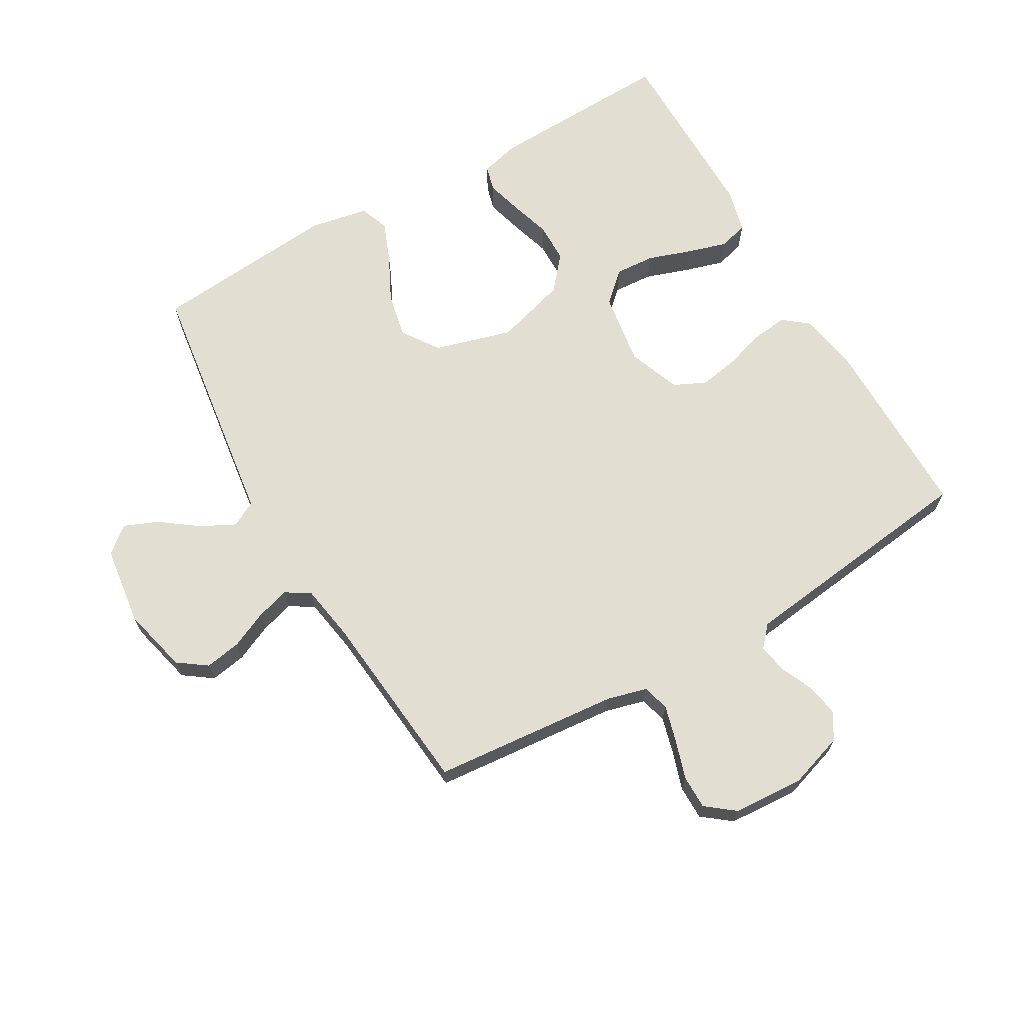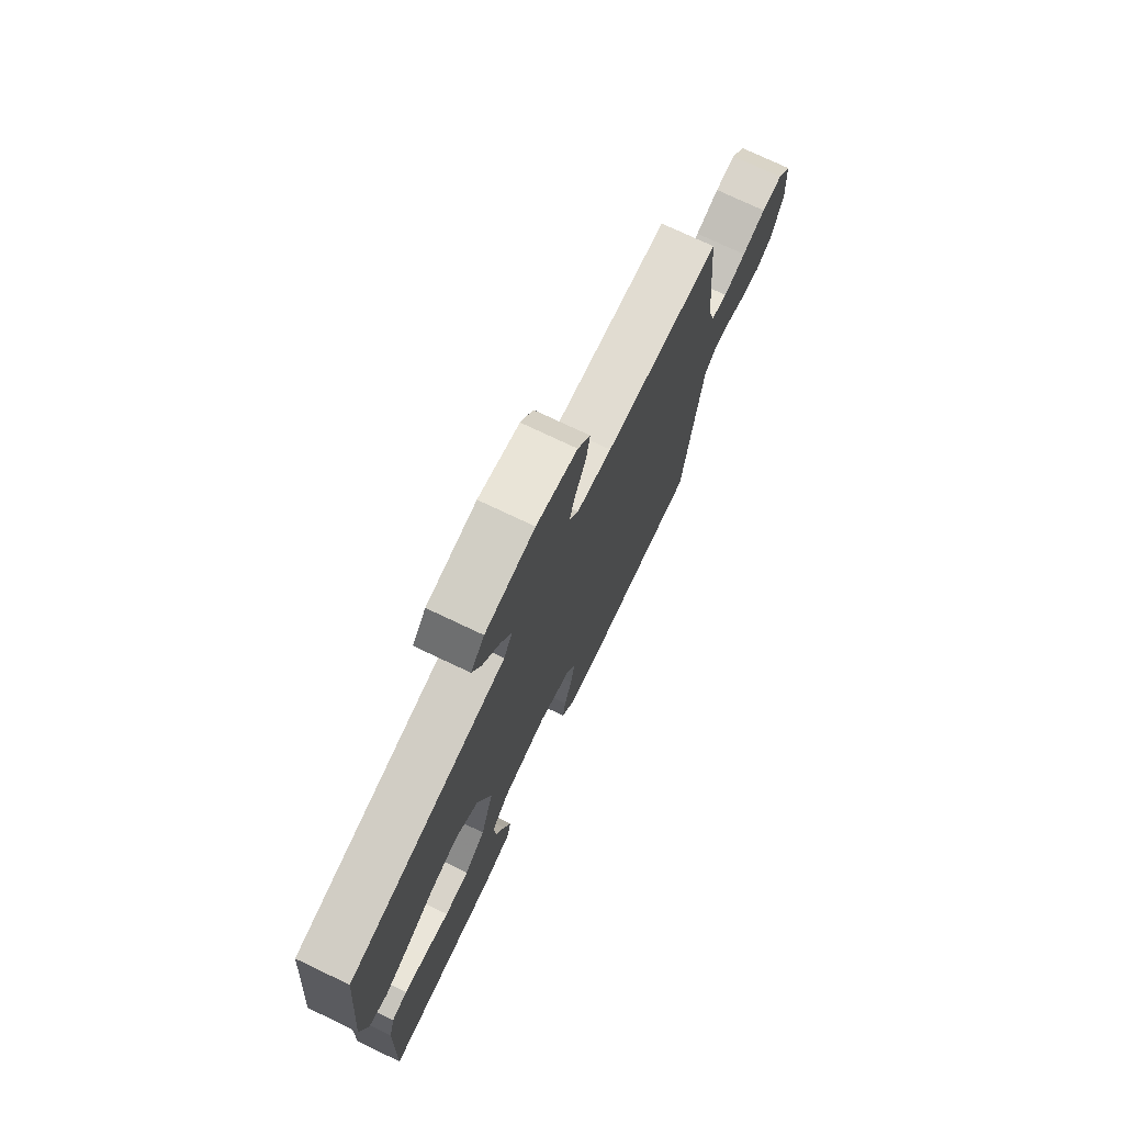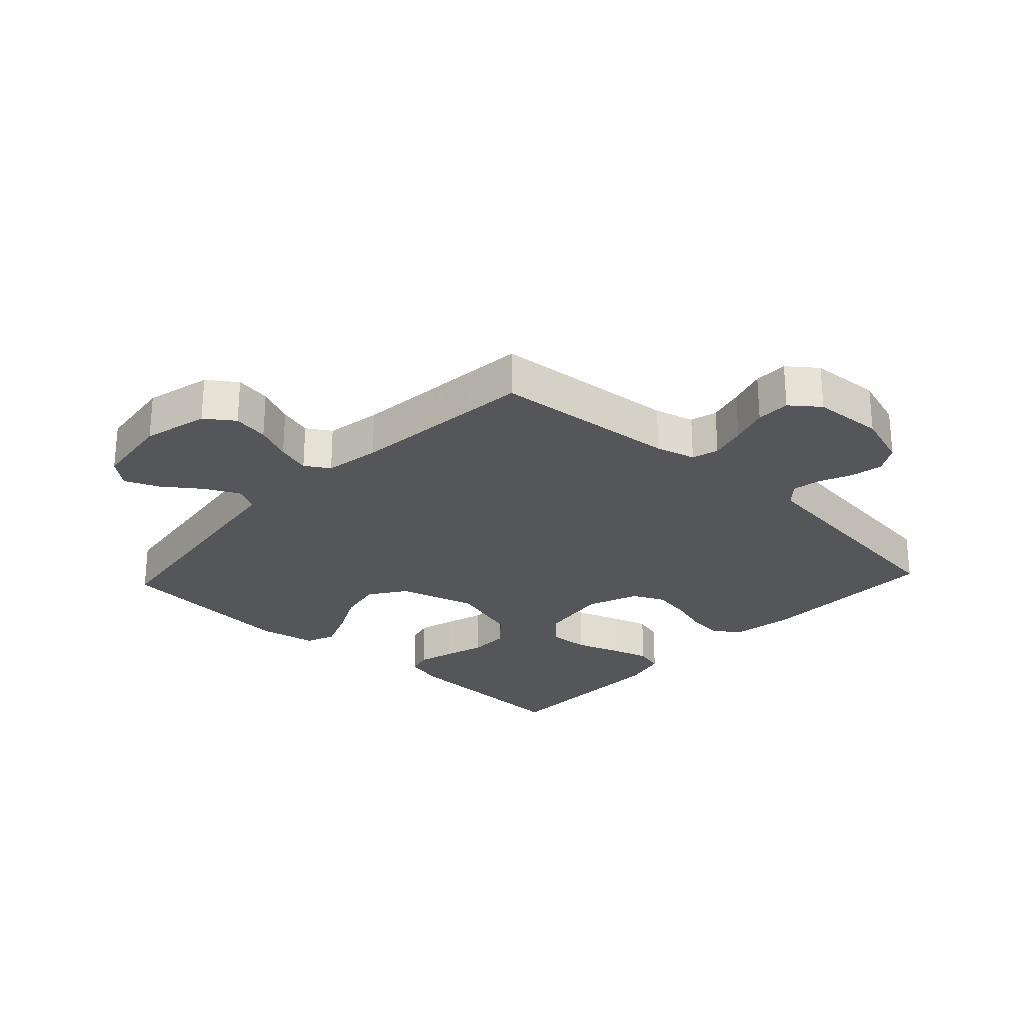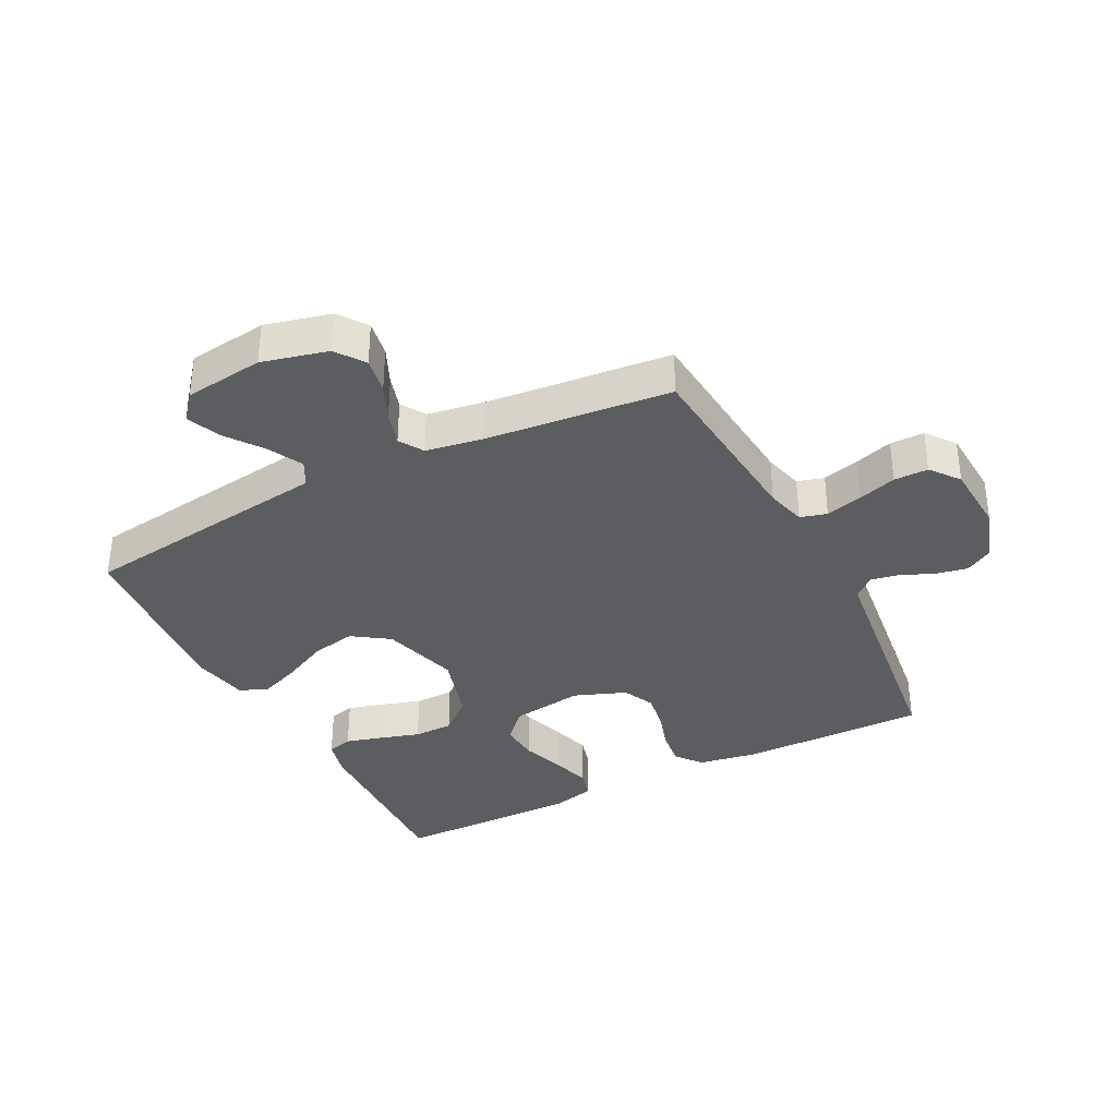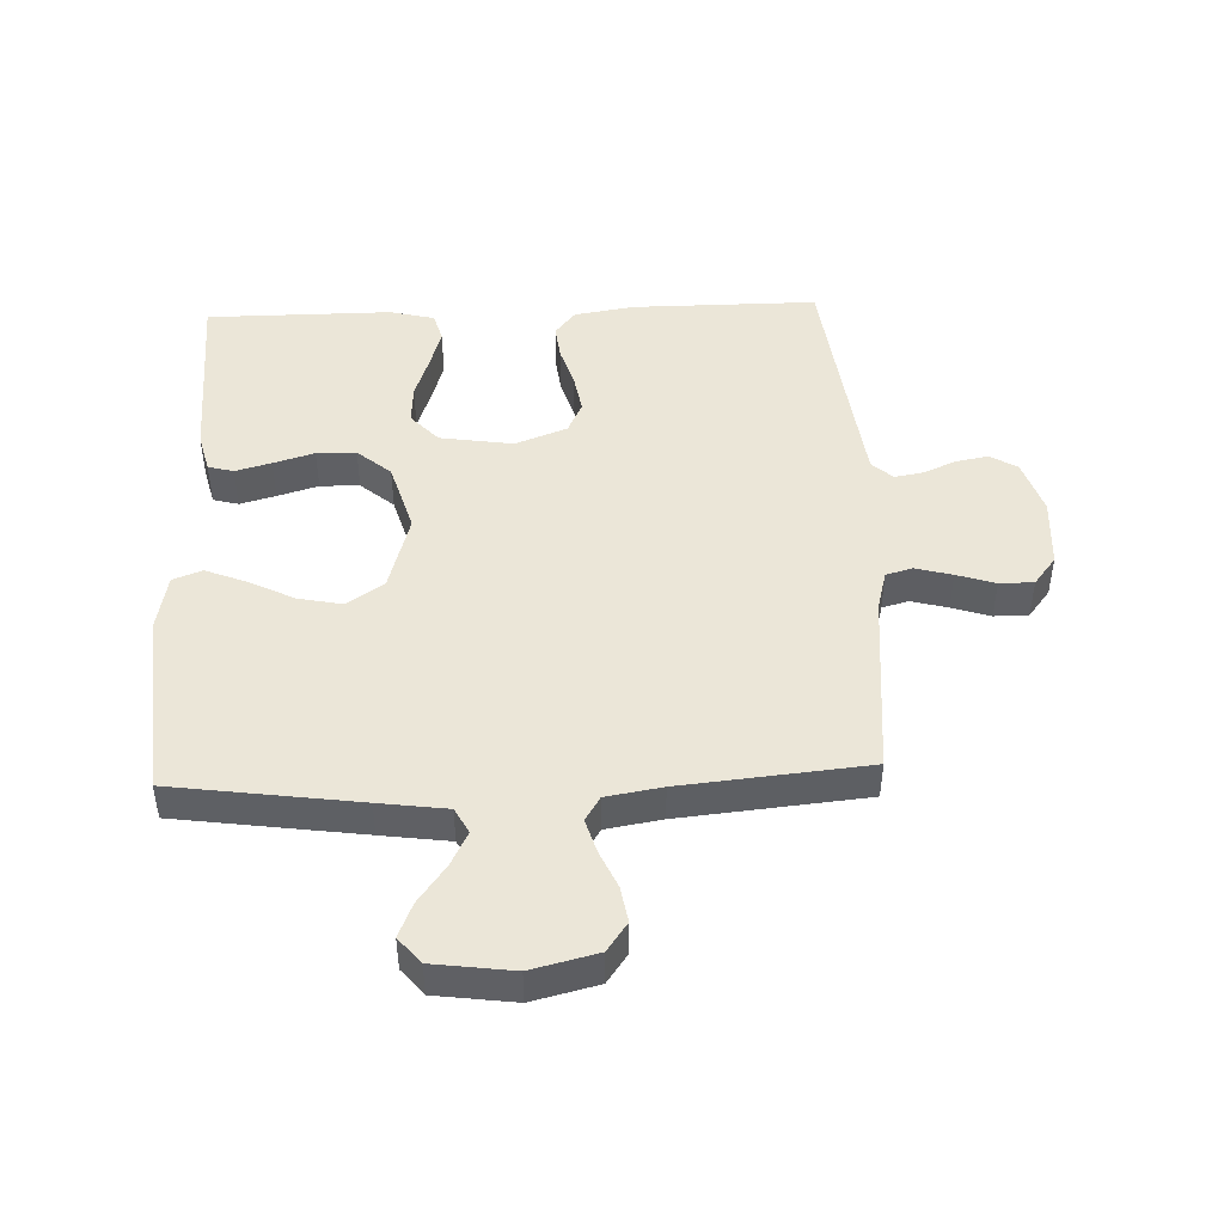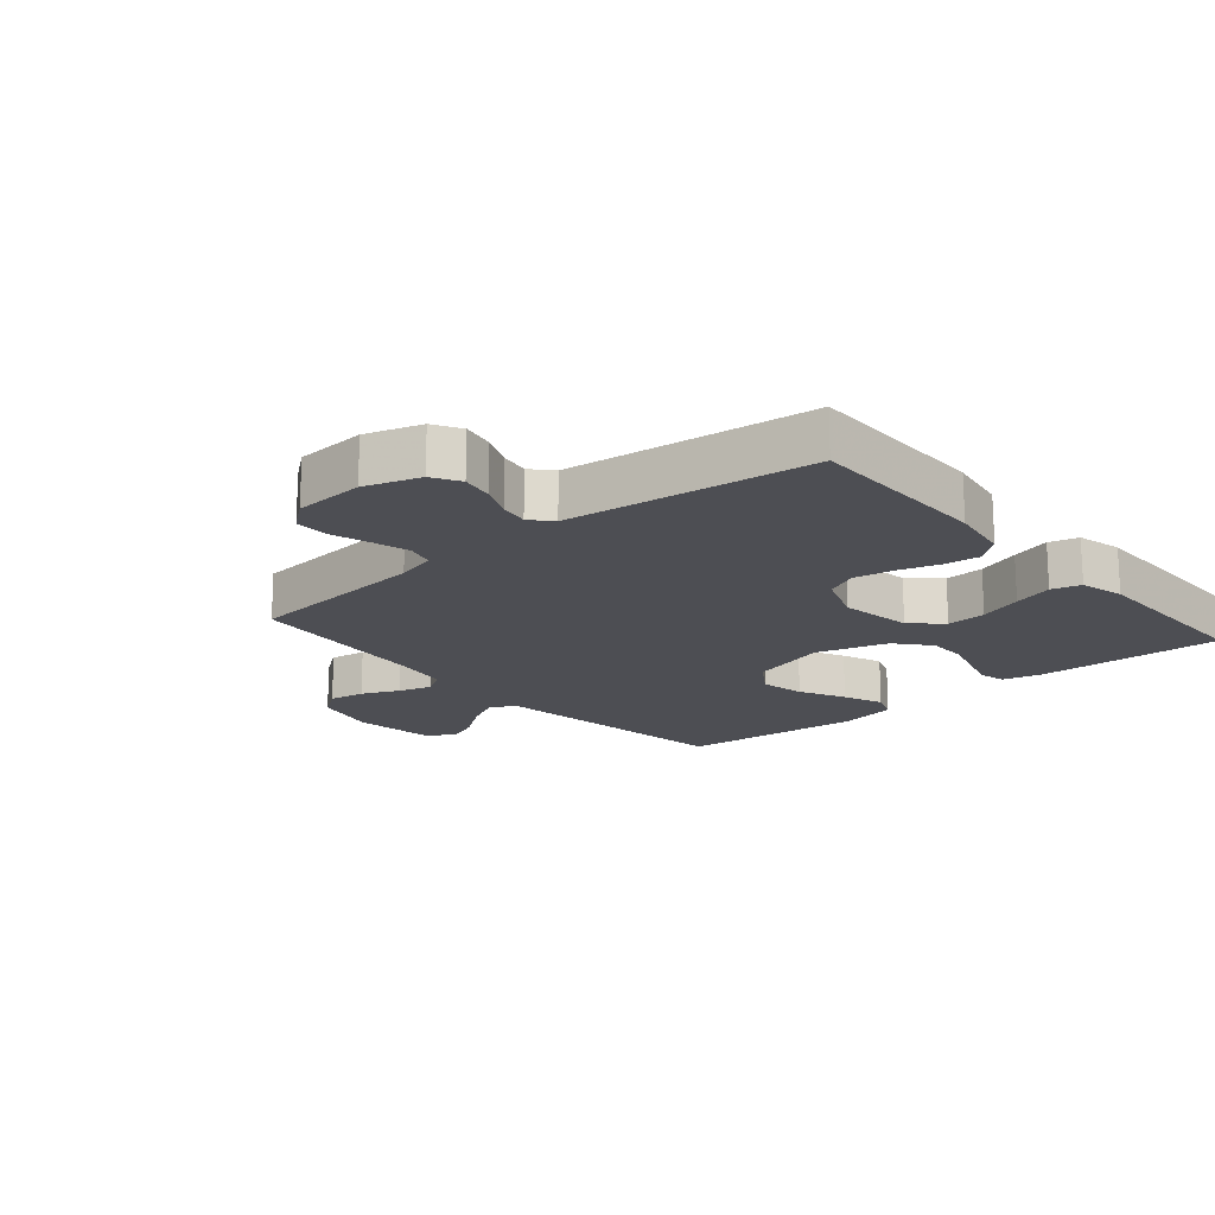
<metadata>
{"format":"obj","ext":"obj","renderer":"f3d","projection":"perspective","resolution":1024,"background":"white","views":[{"elev":67.6,"azim":60.0,"up":"+Y"},{"elev":74.8,"azim":-64.6,"up":"+Z"},{"elev":-25.8,"azim":47.0,"up":"+Y"},{"elev":-35.4,"azim":27.0,"up":"+Y"},{"elev":46.2,"azim":-2.2,"up":"+Y"},{"elev":-17.4,"azim":130.6,"up":"+Y"}]}
</metadata>
<code>
v 0.5 0.07 -0.5
v 0.2 0.07 -0.499
v 0.103 0.07 -0.483
v 0.07 0.07 -0.442
v 0.077 0.07 -0.384
v 0.097 0.07 -0.319
v 0.108 0.07 -0.255
v 0.084 0.07 -0.204
v 0 0.07 -0.172
v -0.118 0.07 -0.19
v -0.162 0.07 -0.238
v -0.158 0.07 -0.302
v -0.134 0.07 -0.372
v -0.115 0.07 -0.436
v -0.128 0.07 -0.483
v -0.2 0.07 -0.501
v -0.5 0.07 -0.5
v -0.489 0.07 -0.2
v -0.473 0.07 -0.137
v -0.432 0.07 -0.126
v -0.374 0.07 -0.142
v -0.308 0.07 -0.162
v -0.244 0.07 -0.161
v -0.19 0.07 -0.115
v -0.156 0.07 0
v -0.192 0.07 0.126
v -0.251 0.07 0.166
v -0.323 0.07 0.151
v -0.397 0.07 0.114
v -0.462 0.07 0.088
v -0.509 0.07 0.106
v -0.527 0.07 0.2
v -0.5 0.07 0.5
v -0.2 0.07 0.542
v -0.09 0.07 0.557
v -0.068 0.07 0.598
v -0.096 0.07 0.653
v -0.14 0.07 0.713
v -0.163 0.07 0.768
v -0.128 0.07 0.81
v 0 0.07 0.827
v 0.106 0.07 0.801
v 0.139 0.07 0.755
v 0.129 0.07 0.697
v 0.102 0.07 0.637
v 0.086 0.07 0.583
v 0.11 0.07 0.544
v 0.2 0.07 0.529
v 0.5 0.07 0.5
v 0.527 0.07 0.2
v 0.544 0.07 0.136
v 0.587 0.07 0.124
v 0.646 0.07 0.14
v 0.708 0.07 0.16
v 0.763 0.07 0.16
v 0.799 0.07 0.114
v 0.806 0.07 0
v 0.777 0.07 -0.089
v 0.733 0.07 -0.115
v 0.681 0.07 -0.105
v 0.628 0.07 -0.082
v 0.582 0.07 -0.074
v 0.549 0.07 -0.104
v 0.537 0.07 -0.2
v 0.5 0 -0.5
v 0.2 0 -0.499
v 0.103 0 -0.483
v 0.07 0 -0.442
v 0.077 0 -0.384
v 0.097 0 -0.319
v 0.108 0 -0.255
v 0.084 0 -0.204
v 0 0 -0.172
v -0.118 0 -0.19
v -0.162 0 -0.238
v -0.158 0 -0.302
v -0.134 0 -0.372
v -0.115 0 -0.436
v -0.128 0 -0.483
v -0.2 0 -0.501
v -0.5 0 -0.5
v -0.489 0 -0.2
v -0.473 0 -0.137
v -0.432 0 -0.126
v -0.374 0 -0.142
v -0.308 0 -0.162
v -0.244 0 -0.161
v -0.19 0 -0.115
v -0.156 0 0
v -0.192 0 0.126
v -0.251 0 0.166
v -0.323 0 0.151
v -0.397 0 0.114
v -0.462 0 0.088
v -0.509 0 0.106
v -0.527 0 0.2
v -0.5 0 0.5
v -0.2 0 0.542
v -0.09 0 0.557
v -0.068 0 0.598
v -0.096 0 0.653
v -0.14 0 0.713
v -0.163 0 0.768
v -0.128 0 0.81
v 0 0 0.827
v 0.106 0 0.801
v 0.139 0 0.755
v 0.129 0 0.697
v 0.102 0 0.637
v 0.086 0 0.583
v 0.11 0 0.544
v 0.2 0 0.529
v 0.5 0 0.5
v 0.527 0 0.2
v 0.544 0 0.136
v 0.587 0 0.124
v 0.646 0 0.14
v 0.708 0 0.16
v 0.763 0 0.16
v 0.799 0 0.114
v 0.806 0 0
v 0.777 0 -0.089
v 0.733 0 -0.115
v 0.681 0 -0.105
v 0.628 0 -0.082
v 0.582 0 -0.074
v 0.549 0 -0.104
v 0.537 0 -0.2
f 59 60 61
f 58 59 61
f 57 58 61
f 56 57 61
f 55 56 61
f 54 55 61
f 53 54 61
f 52 53 61 62
f 51 52 62 63
f 48 49 50
f 51 63 64
f 50 51 64
f 48 50 64
f 47 48 64
f 43 44 45
f 42 43 45
f 41 42 45
f 40 41 45
f 39 40 45
f 38 39 45
f 37 38 45
f 36 37 45 46
f 64 1 2
f 47 64 2
f 46 47 2
f 36 46 2
f 35 36 2
f 33 34 35
f 32 33 35
f 31 32 35
f 30 31 35
f 29 30 35
f 28 29 35
f 20 21 22
f 19 20 22
f 18 19 22
f 17 18 22
f 16 17 22
f 15 16 22
f 14 15 22
f 13 14 22
f 12 13 22
f 11 12 22 23
f 10 11 23 24
f 4 5 6
f 3 4 6
f 2 3 6
f 2 6 7
f 35 2 7
f 27 28 35
f 26 27 35
f 25 26 35
f 9 10 24 25
f 8 9 25 35
f 7 8 35
f 125 124 123
f 125 123 122
f 125 122 121
f 125 121 120
f 125 120 119
f 125 119 118
f 125 118 117
f 126 125 117 116
f 127 126 116 115
f 114 113 112
f 128 127 115
f 128 115 114
f 128 114 112
f 128 112 111
f 109 108 107
f 109 107 106
f 109 106 105
f 109 105 104
f 109 104 103
f 109 103 102
f 109 102 101
f 110 109 101 100
f 66 65 128
f 66 128 111
f 66 111 110
f 66 110 100
f 66 100 99
f 99 98 97
f 99 97 96
f 99 96 95
f 99 95 94
f 99 94 93
f 99 93 92
f 86 85 84
f 86 84 83
f 86 83 82
f 86 82 81
f 86 81 80
f 86 80 79
f 86 79 78
f 86 78 77
f 86 77 76
f 87 86 76 75
f 88 87 75 74
f 70 69 68
f 70 68 67
f 70 67 66
f 71 70 66
f 71 66 99
f 99 92 91
f 99 91 90
f 99 90 89
f 89 88 74 73
f 99 89 73 72
f 99 72 71
f 1 65 66 2
f 2 66 67 3
f 3 67 68 4
f 4 68 69 5
f 5 69 70 6
f 6 70 71 7
f 7 71 72 8
f 8 72 73 9
f 9 73 74 10
f 10 74 75 11
f 11 75 76 12
f 12 76 77 13
f 13 77 78 14
f 14 78 79 15
f 15 79 80 16
f 16 80 81 17
f 17 81 82 18
f 18 82 83 19
f 19 83 84 20
f 20 84 85 21
f 21 85 86 22
f 22 86 87 23
f 23 87 88 24
f 24 88 89 25
f 25 89 90 26
f 26 90 91 27
f 27 91 92 28
f 28 92 93 29
f 29 93 94 30
f 30 94 95 31
f 31 95 96 32
f 32 96 97 33
f 33 97 98 34
f 34 98 99 35
f 35 99 100 36
f 36 100 101 37
f 37 101 102 38
f 38 102 103 39
f 39 103 104 40
f 40 104 105 41
f 41 105 106 42
f 42 106 107 43
f 43 107 108 44
f 44 108 109 45
f 45 109 110 46
f 46 110 111 47
f 47 111 112 48
f 48 112 113 49
f 49 113 114 50
f 50 114 115 51
f 51 115 116 52
f 52 116 117 53
f 53 117 118 54
f 54 118 119 55
f 55 119 120 56
f 56 120 121 57
f 57 121 122 58
f 58 122 123 59
f 59 123 124 60
f 60 124 125 61
f 61 125 126 62
f 62 126 127 63
f 63 127 128 64
f 64 128 65 1

</code>
